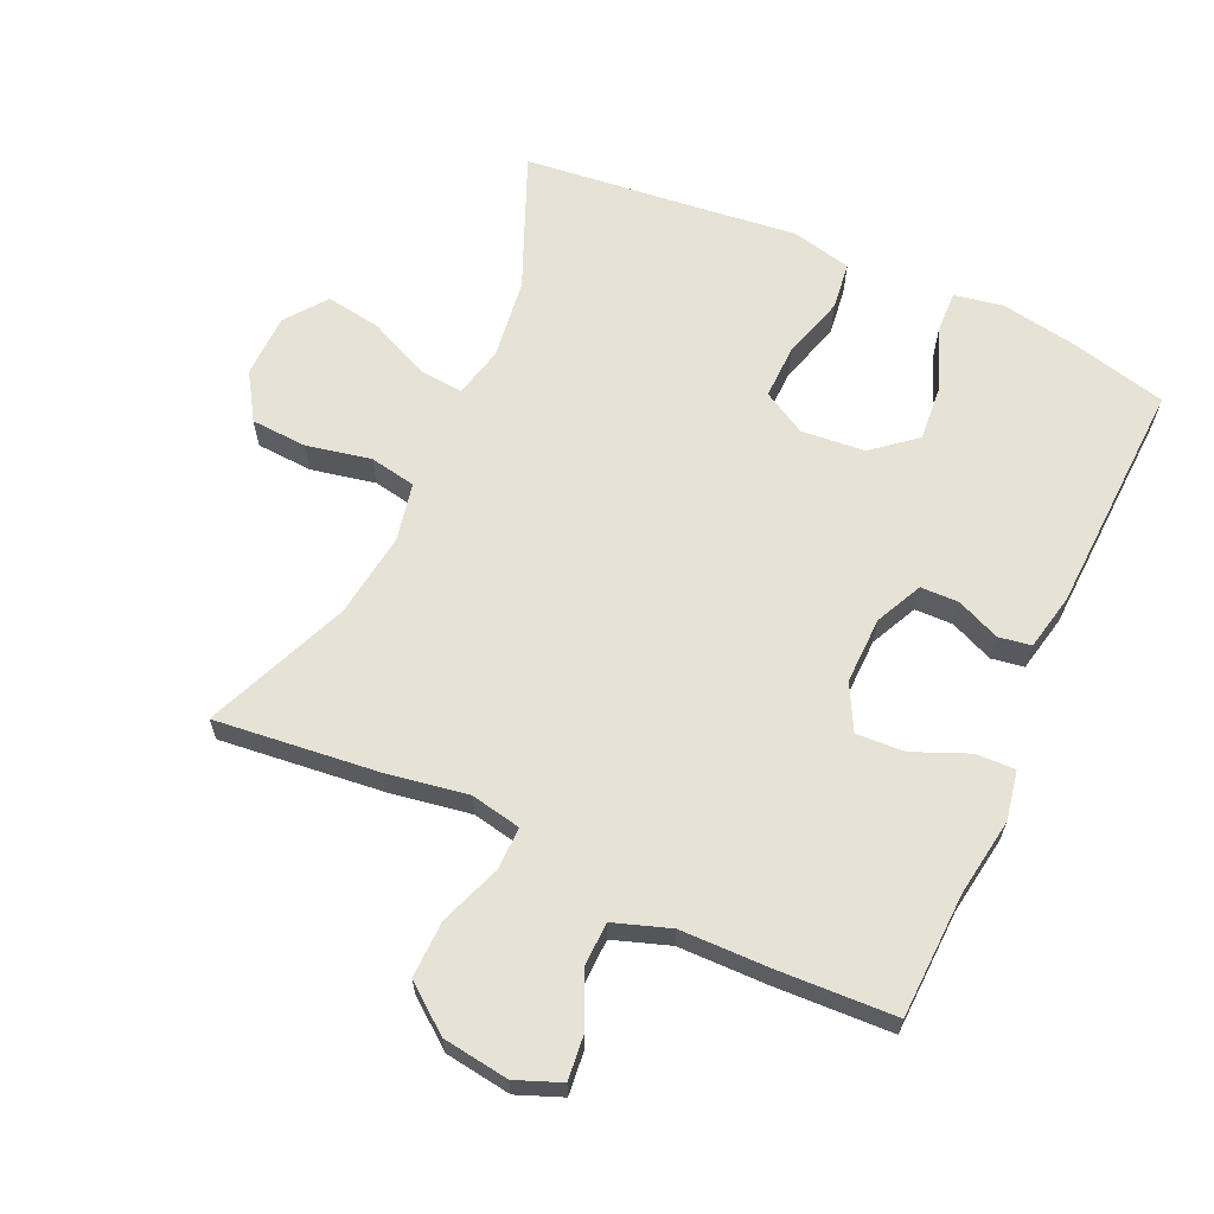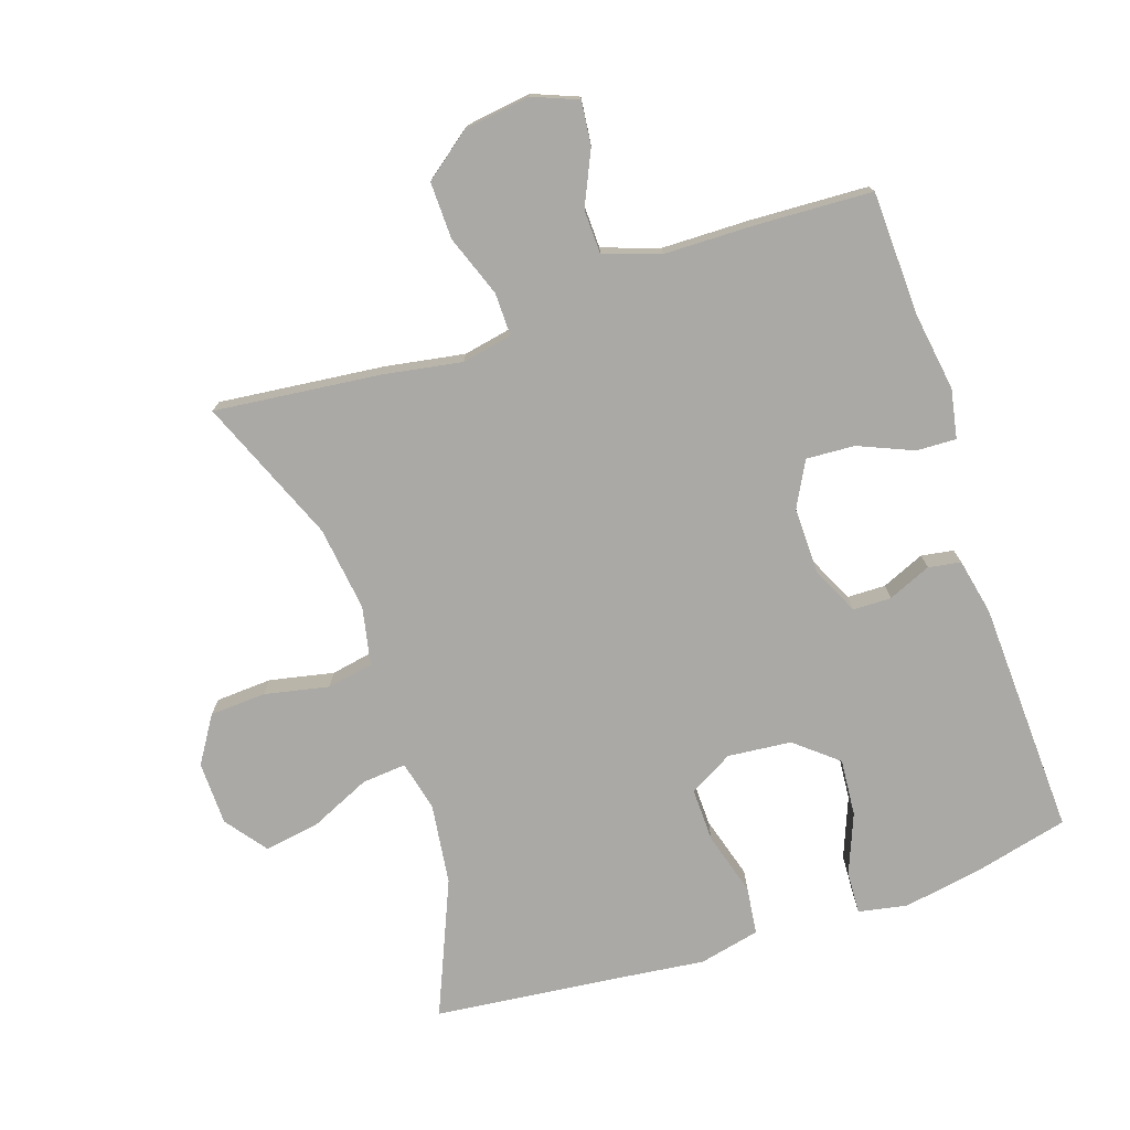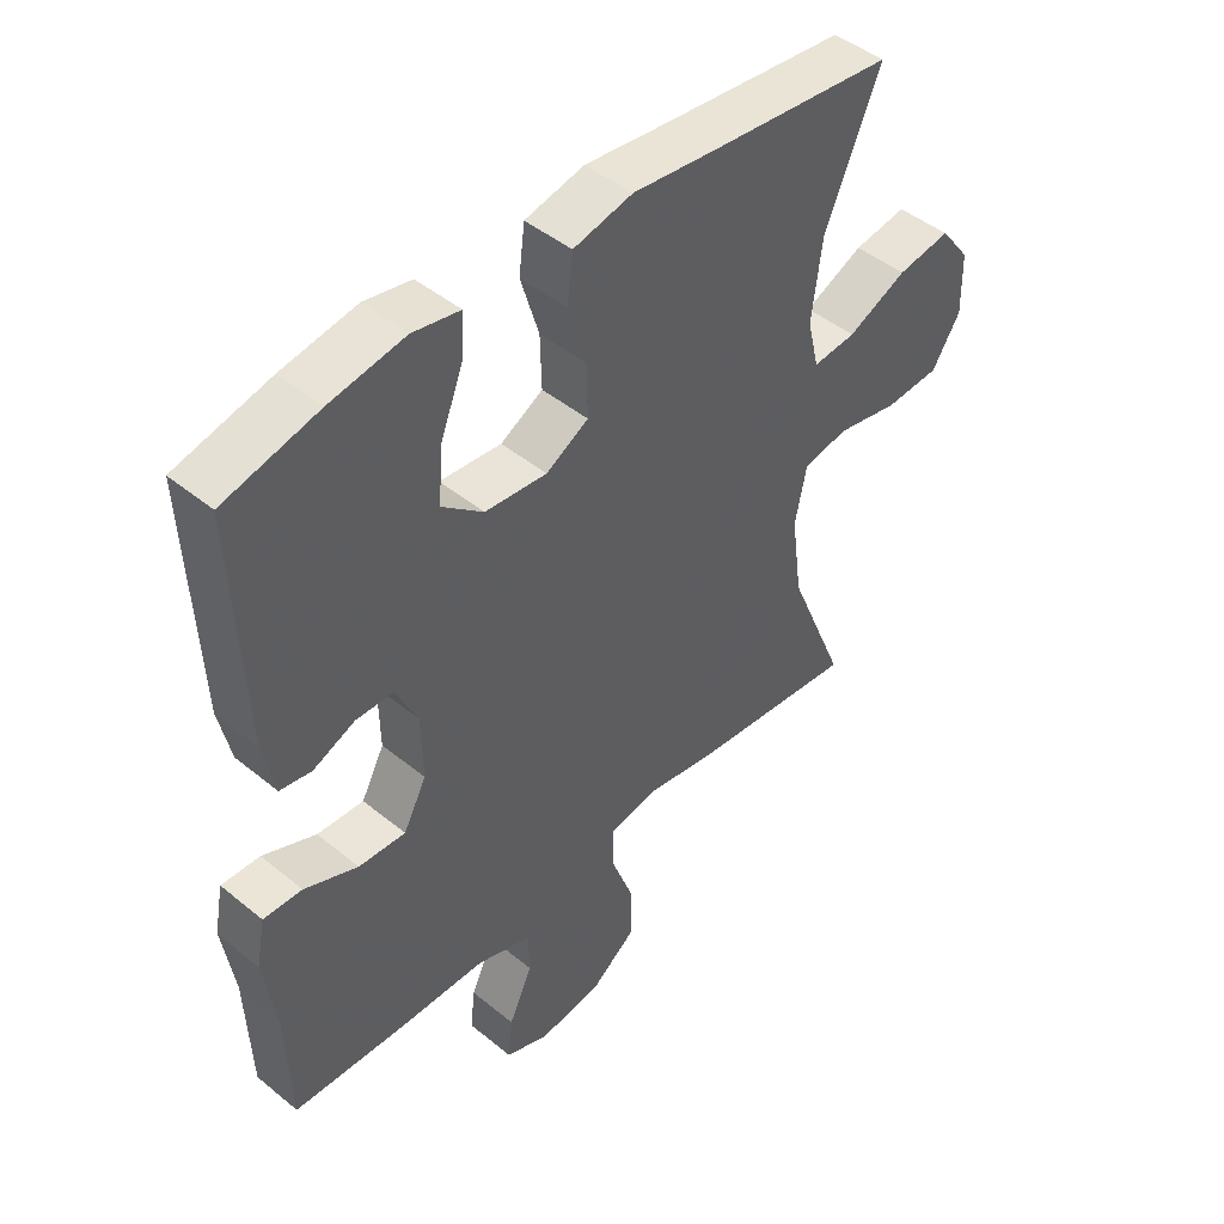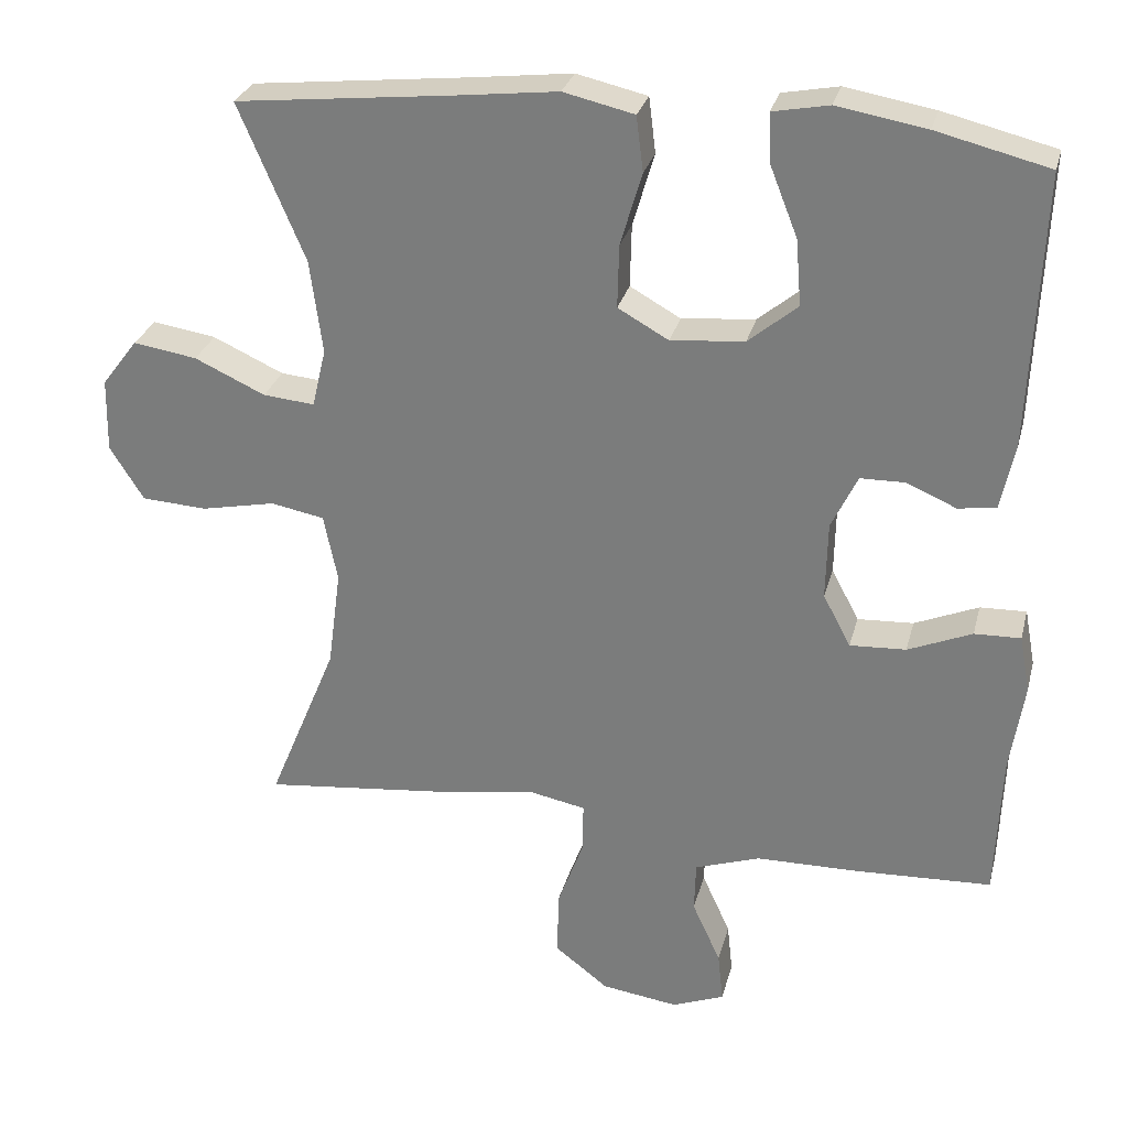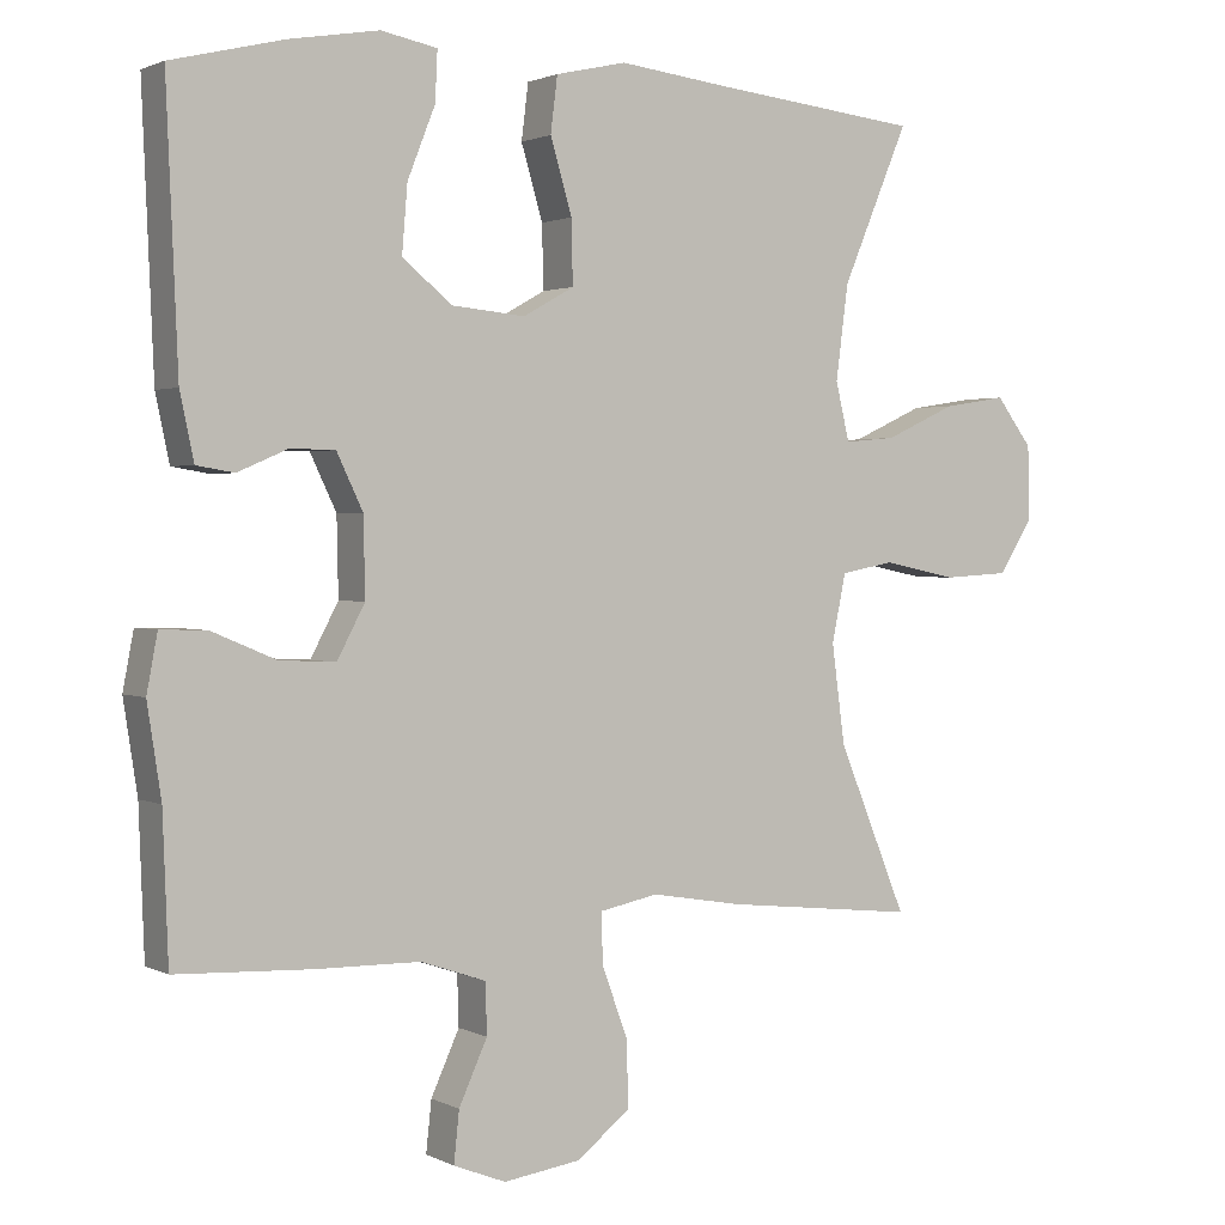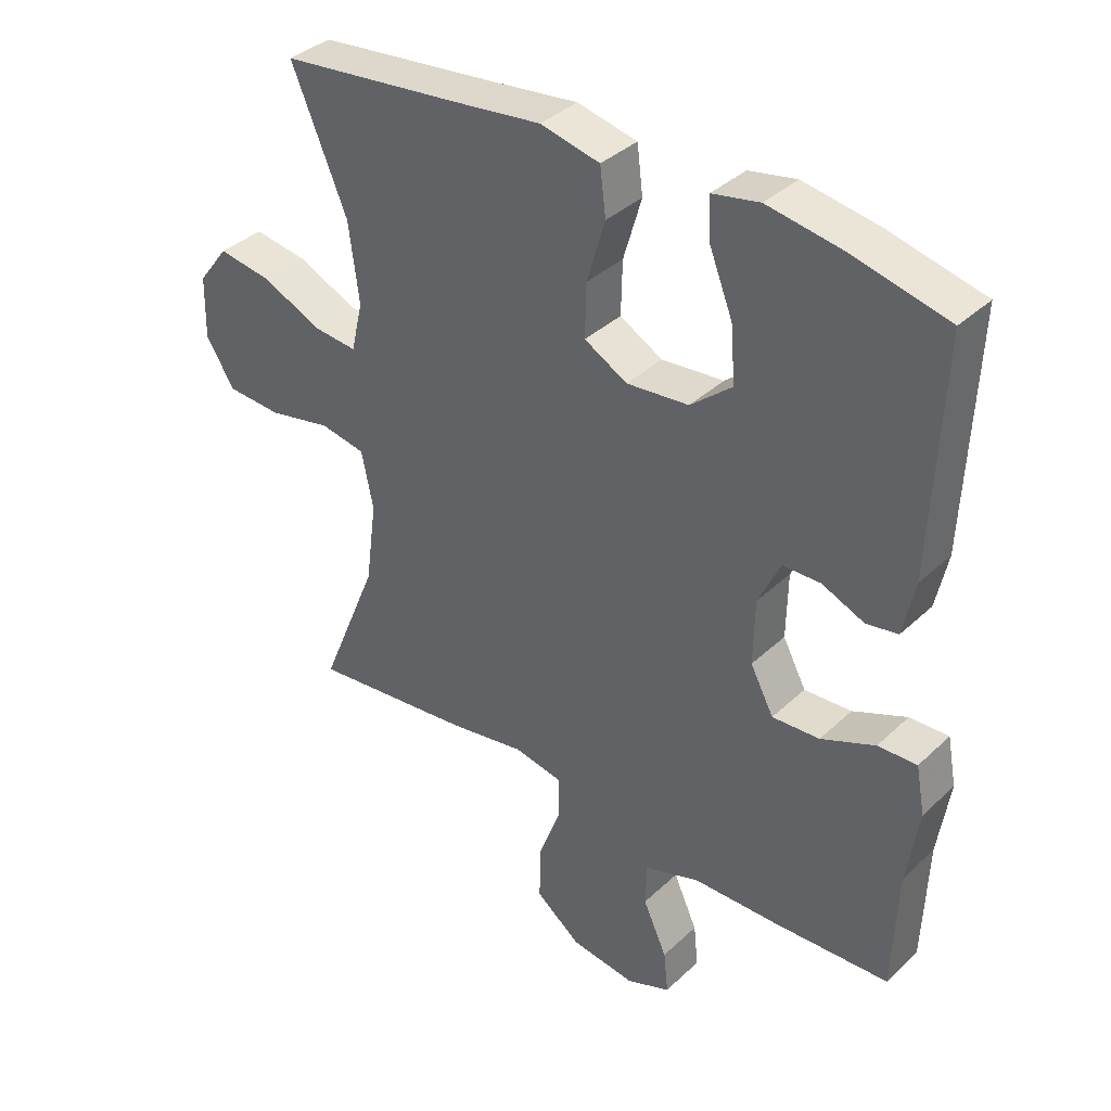
<metadata>
{"format":"obj","ext":"obj","renderer":"f3d","projection":"perspective","resolution":1024,"background":"white","views":[{"elev":64.0,"azim":-155.5,"up":"+Y"},{"elev":-75.4,"azim":-161.6,"up":"+Y"},{"elev":46.0,"azim":-46.9,"up":"+Z"},{"elev":28.6,"azim":-166.0,"up":"+Z"},{"elev":1.7,"azim":-31.1,"up":"+Z"},{"elev":36.8,"azim":-140.1,"up":"+Z"}]}
</metadata>
<code>
v -0.5 0.07 -0.5
v -0.507 0.07 -0.312
v -0.525 0.07 -0.194
v -0.511 0.07 -0.12
v -0.451 0.07 -0.122
v -0.368 0.07 -0.157
v -0.295 0.07 -0.161
v -0.259 0.07 -0.093
v -0.261 0.07 0.008
v -0.295 0.07 0.079
v -0.353 0.07 0.08
v -0.418 0.07 0.052
v -0.467 0.07 0.06
v -0.485 0.07 0.145
v -0.5 0.07 0.5
v -0.354 0.07 0.536
v -0.238 0.07 0.556
v -0.165 0.07 0.542
v -0.168 0.07 0.478
v -0.204 0.07 0.387
v -0.211 0.07 0.301
v -0.147 0.07 0.248
v -0.051 0.07 0.239
v 0.015 0.07 0.276
v 0.013 0.07 0.358
v -0.015 0.07 0.453
v -0.006 0.07 0.525
v 0.086 0.07 0.546
v 0.222 0.07 0.53
v 0.5 0.07 0.5
v 0.414 0.07 0.297
v 0.398 0.07 0.175
v 0.416 0.07 0.099
v 0.483 0.07 0.105
v 0.575 0.07 0.147
v 0.658 0.07 0.16
v 0.705 0.07 0.098
v 0.707 0.07 0.002
v 0.663 0.07 -0.068
v 0.578 0.07 -0.073
v 0.481 0.07 -0.053
v 0.411 0.07 -0.066
v 0.393 0.07 -0.154
v 0.41 0.07 -0.282
v 0.5 0.07 -0.5
v 0.25 0.07 -0.473
v 0.131 0.07 -0.453
v 0.055 0.07 -0.468
v 0.056 0.07 -0.533
v 0.09 0.07 -0.625
v 0.092 0.07 -0.711
v 0.022 0.07 -0.765
v -0.078 0.07 -0.779
v -0.146 0.07 -0.752
v -0.139 0.07 -0.686
v -0.102 0.07 -0.605
v -0.104 0.07 -0.539
v -0.189 0.07 -0.51
v -0.323 0.07 -0.508
v -0.5 0 -0.5
v -0.507 0 -0.312
v -0.525 0 -0.194
v -0.511 0 -0.12
v -0.451 0 -0.122
v -0.368 0 -0.157
v -0.295 0 -0.161
v -0.259 0 -0.093
v -0.261 0 0.008
v -0.295 0 0.079
v -0.353 0 0.08
v -0.418 0 0.052
v -0.467 0 0.06
v -0.485 0 0.145
v -0.5 0 0.5
v -0.354 0 0.536
v -0.238 0 0.556
v -0.165 0 0.542
v -0.168 0 0.478
v -0.204 0 0.387
v -0.211 0 0.301
v -0.147 0 0.248
v -0.051 0 0.239
v 0.015 0 0.276
v 0.013 0 0.358
v -0.015 0 0.453
v -0.006 0 0.525
v 0.086 0 0.546
v 0.222 0 0.53
v 0.5 0 0.5
v 0.414 0 0.297
v 0.398 0 0.175
v 0.416 0 0.099
v 0.483 0 0.105
v 0.575 0 0.147
v 0.658 0 0.16
v 0.705 0 0.098
v 0.707 0 0.002
v 0.663 0 -0.068
v 0.578 0 -0.073
v 0.481 0 -0.053
v 0.411 0 -0.066
v 0.393 0 -0.154
v 0.41 0 -0.282
v 0.5 0 -0.5
v 0.25 0 -0.473
v 0.131 0 -0.453
v 0.055 0 -0.468
v 0.056 0 -0.533
v 0.09 0 -0.625
v 0.092 0 -0.711
v 0.022 0 -0.765
v -0.078 0 -0.779
v -0.146 0 -0.752
v -0.139 0 -0.686
v -0.102 0 -0.605
v -0.104 0 -0.539
v -0.189 0 -0.51
v -0.323 0 -0.508
f 58 59 1 2
f 57 58 2 3
f 53 54 55 56
f 53 56 57
f 52 53 57
f 49 50 51 52
f 48 49 52 57
f 44 45 46 47
f 43 44 47 48
f 42 43 48 57
f 38 39 40 41
f 38 41 42
f 37 38 42
f 34 35 36 37
f 33 34 37 42
f 32 33 42 57
f 29 30 31
f 25 26 27 28
f 24 25 28 29
f 17 18 19 20
f 17 20 21
f 16 17 21
f 15 16 21
f 14 15 21 22
f 11 12 13 14
f 10 11 14 22
f 3 4 5 6
f 3 6 7
f 57 3 7
f 32 57 7 8
f 24 29 31 32
f 23 24 32 8
f 9 10 22 23
f 8 9 23
f 61 60 118 117
f 62 61 117 116
f 115 114 113 112
f 116 115 112
f 116 112 111
f 111 110 109 108
f 116 111 108 107
f 106 105 104 103
f 107 106 103 102
f 116 107 102 101
f 100 99 98 97
f 101 100 97
f 101 97 96
f 96 95 94 93
f 101 96 93 92
f 116 101 92 91
f 90 89 88
f 87 86 85 84
f 88 87 84 83
f 79 78 77 76
f 80 79 76
f 80 76 75
f 80 75 74
f 81 80 74 73
f 73 72 71 70
f 81 73 70 69
f 65 64 63 62
f 66 65 62
f 66 62 116
f 67 66 116 91
f 91 90 88 83
f 67 91 83 82
f 82 81 69 68
f 82 68 67
f 1 60 61 2
f 2 61 62 3
f 3 62 63 4
f 4 63 64 5
f 5 64 65 6
f 6 65 66 7
f 7 66 67 8
f 8 67 68 9
f 9 68 69 10
f 10 69 70 11
f 11 70 71 12
f 12 71 72 13
f 13 72 73 14
f 14 73 74 15
f 15 74 75 16
f 16 75 76 17
f 17 76 77 18
f 18 77 78 19
f 19 78 79 20
f 20 79 80 21
f 21 80 81 22
f 22 81 82 23
f 23 82 83 24
f 24 83 84 25
f 25 84 85 26
f 26 85 86 27
f 27 86 87 28
f 28 87 88 29
f 29 88 89 30
f 30 89 90 31
f 31 90 91 32
f 32 91 92 33
f 33 92 93 34
f 34 93 94 35
f 35 94 95 36
f 36 95 96 37
f 37 96 97 38
f 38 97 98 39
f 39 98 99 40
f 40 99 100 41
f 41 100 101 42
f 42 101 102 43
f 43 102 103 44
f 44 103 104 45
f 45 104 105 46
f 46 105 106 47
f 47 106 107 48
f 48 107 108 49
f 49 108 109 50
f 50 109 110 51
f 51 110 111 52
f 52 111 112 53
f 53 112 113 54
f 54 113 114 55
f 55 114 115 56
f 56 115 116 57
f 57 116 117 58
f 58 117 118 59
f 59 118 60 1

</code>
